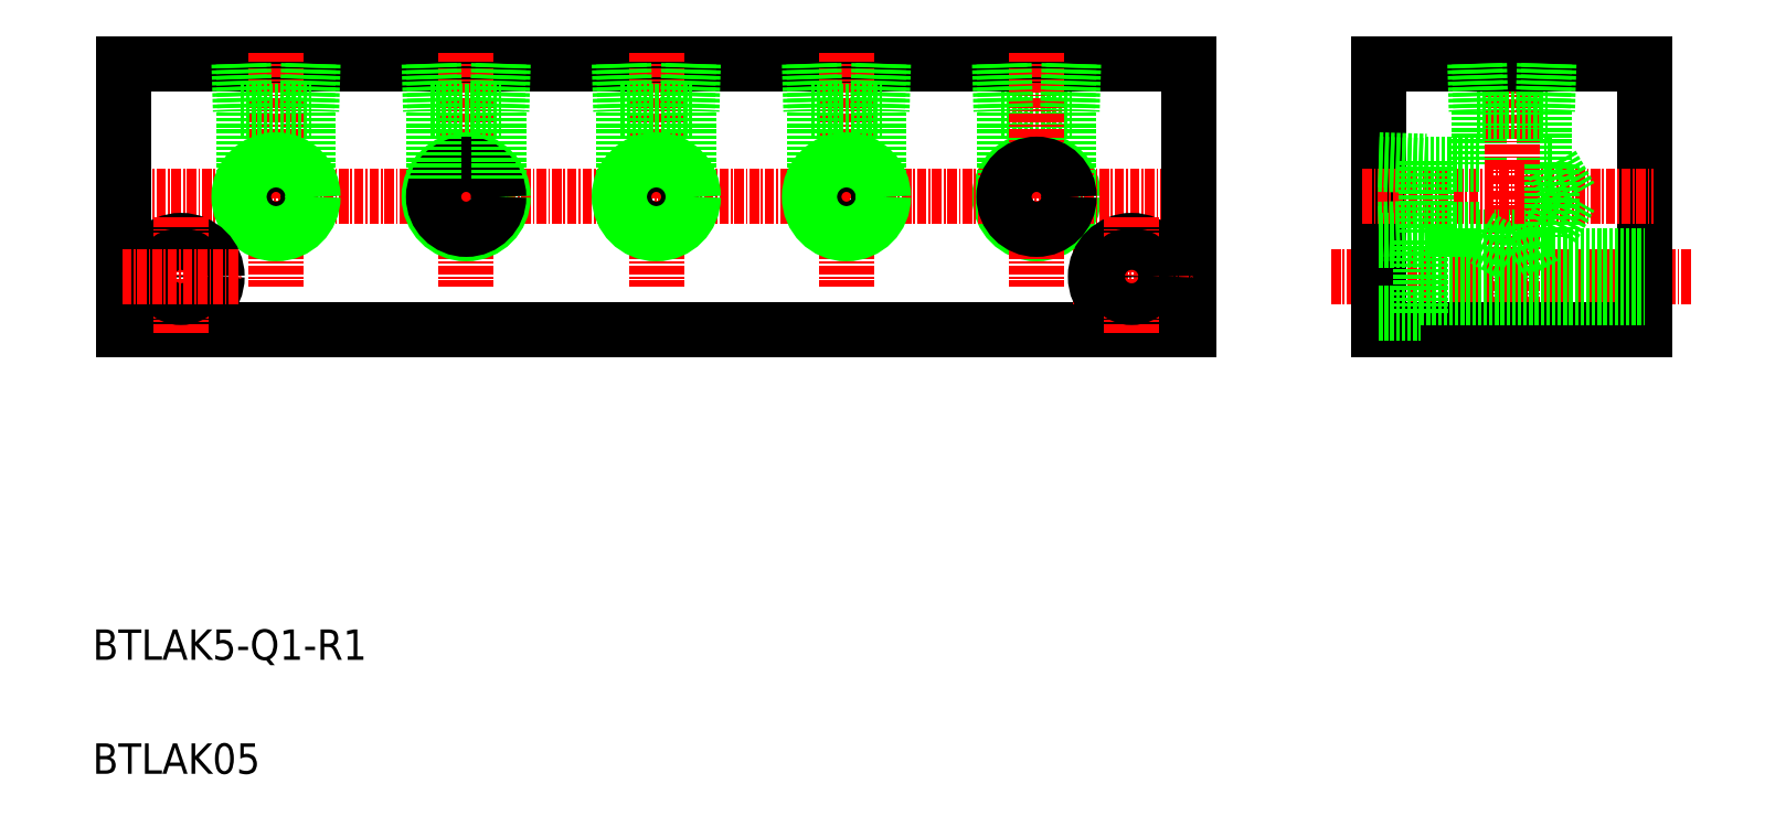
<metadata>
{"format":"dxf","ext":"dxf","renderer":"ezdxf+matplotlib","layout":"modelspace","background":"white","min_lineweight":24,"dpi":150}
</metadata>
<code>
0
SECTION
2
ENTITIES
0
LINE
8
0
10
871.3
20
353.4
30
0
11
880.7
21
353.4
31
0
0
CIRCLE
8
0
10
876
20
342.1
30
0
40
4.864
0
LINE
8
0
10
756
20
359.6
30
0
11
896
21
359.6
31
0
0
LINE
8
CENTER
10
754.3
20
342.1
30
0
11
898
21
342.1
31
0
0
LINE
8
0
10
756
20
324.6
30
0
11
896
21
324.6
31
0
0
TEXT
8
0
10
751.9
20
266.1
30
0
40
4
1
BTLAK05
0
TEXT
8
0
10
751.9
20
281.1
30
0
40
4
1
BTLAK5-Q1-R1
0
LINE
8
0
10
780.3
20
344.5
30
0
11
780.3
21
353.4
31
0
0
LINE
8
0
10
771.8
20
344.5
30
0
11
771.8
21
353.4
31
0
0
LINE
8
0
10
756
20
359.6
30
0
11
756
21
324.6
31
0
0
LINE
8
CENTER
10
776
20
361.1
30
0
11
776
21
330.2
31
0
0
CIRCLE
8
0
10
776
20
342.1
30
0
40
4.283
0
CIRCLE
8
0
10
776
20
342.1
30
0
40
4.864
0
CIRCLE
8
0
10
763.5
20
331.6
30
0
40
4.75
0
LINE
8
CENTER
10
763.5
20
339.3
30
0
11
763.5
21
323.8
31
0
0
CIRCLE
8
0
10
763.5
20
331.6
30
0
40
2.75
0
LINE
8
CENTER
10
755.8
20
331.6
30
0
11
771.3
21
331.6
31
0
0
LINE
8
0
10
771.3
20
353.4
30
0
11
780.7
21
353.4
31
0
0
LINE
8
0
10
771.7
20
359.6
30
0
11
771.9
21
353.4
31
0
0
LINE
8
0
10
771.1
20
359.6
30
0
11
771.3
21
353.4
31
0
0
LINE
8
0
10
780.9
20
359.6
30
0
11
780.7
21
353.4
31
0
0
LINE
8
0
10
780.3
20
359.6
30
0
11
780.1
21
353.4
31
0
0
LINE
8
0
10
871.1
20
359.6
30
0
11
871.3
21
353.4
31
0
0
LINE
8
CENTER
10
914.8
20
331.6
30
0
11
962.1
21
331.6
31
0
0
LINE
8
0
10
871.8
20
344.5
30
0
11
871.8
21
353.4
31
0
0
LINE
8
0
10
880.3
20
344.5
30
0
11
880.3
21
353.4
31
0
0
LINE
8
CENTER
10
876
20
361.1
30
0
11
876
21
330.2
31
0
0
LINE
8
0
10
896
20
359.6
30
0
11
896
21
324.6
31
0
0
LINE
8
CENTER
10
880.8
20
331.6
30
0
11
896.3
21
331.6
31
0
0
CIRCLE
8
0
10
888.5
20
331.6
30
0
40
4.75
0
LINE
8
CENTER
10
888.5
20
339.3
30
0
11
888.5
21
323.8
31
0
0
CIRCLE
8
0
10
888.5
20
331.6
30
0
40
2.75
0
CIRCLE
8
0
10
876
20
342.1
30
0
40
4.283
0
LINE
8
0
10
880.3
20
359.6
30
0
11
880.1
21
353.4
31
0
0
LINE
8
0
10
880.9
20
359.6
30
0
11
880.7
21
353.4
31
0
0
LINE
8
0
10
871.7
20
359.6
30
0
11
871.9
21
353.4
31
0
0
LINE
8
0
10
942.8
20
353.4
30
0
11
942.8
21
346.3
31
0
0
LINE
8
0
10
934.3
20
353.4
30
0
11
934.3
21
346.3
31
0
0
LINE
8
0
10
956
20
359.6
30
0
11
956
21
324.6
31
0
0
LINE
8
CENTER
10
938.5
20
360.9
30
0
11
938.5
21
323.3
31
0
0
LINE
8
0
10
921
20
359.6
30
0
11
921
21
324.6
31
0
0
LINE
8
0
10
942.8
20
336.8
30
0
11
938.5
21
334.4
31
0
0
LINE
8
0
10
942.8
20
336.8
30
0
11
934.3
21
336.8
31
0
0
LINE
8
0
10
921
20
324.6
30
0
11
956
21
324.6
31
0
0
LINE
8
CENTER
10
918.9
20
342.1
30
0
11
957.1
21
342.1
31
0
0
LINE
8
0
10
926.5
20
334.3
30
0
11
956
21
334.3
31
0
0
LINE
8
0
10
926.5
20
328.8
30
0
11
956
21
328.8
31
0
0
LINE
8
0
10
934.3
20
336.8
30
0
11
938.5
21
334.4
31
0
0
LINE
8
0
10
926.5
20
326.8
30
0
11
926.5
21
336.3
31
0
0
LINE
8
0
10
921
20
326.8
30
0
11
926.5
21
326.8
31
0
0
LINE
8
0
10
934.3
20
346.3
30
0
11
927.2
21
346.3
31
0
0
LINE
8
0
10
934.3
20
337.8
30
0
11
927.2
21
337.8
31
0
0
LINE
8
0
10
927.2
20
346.8
30
0
11
927.2
21
337.4
31
0
0
LINE
8
0
10
921
20
336.3
30
0
11
926.5
21
336.3
31
0
0
LINE
8
0
10
921
20
337.2
30
0
11
927.2
21
337.4
31
0
0
LINE
8
0
10
921
20
337.8
30
0
11
927.2
21
338
31
0
0
LINE
8
0
10
921
20
342.1
30
0
11
921
21
342.1
31
0
0
LINE
8
0
10
921
20
346.4
30
0
11
927.2
21
346.2
31
0
0
LINE
8
0
10
921
20
347
30
0
11
927.2
21
346.8
31
0
0
LINE
8
0
10
921
20
348.3
30
0
11
921
21
348.3
31
0
0
LINE
8
0
10
934.3
20
337.8
30
0
11
934.3
21
336.8
31
0
0
LINE
8
0
10
943.8
20
346.3
30
0
11
946.2
21
342.1
31
0
0
LINE
8
0
10
943.8
20
346.3
30
0
11
943.8
21
337.8
31
0
0
LINE
8
0
10
943.8
20
337.8
30
0
11
946.2
21
342.1
31
0
0
LINE
8
0
10
943.8
20
337.8
30
0
11
942.8
21
337.8
31
0
0
LINE
8
0
10
942.8
20
337.8
30
0
11
942.8
21
336.8
31
0
0
LINE
8
0
10
943.8
20
346.3
30
0
11
942.8
21
346.3
31
0
0
LINE
8
0
10
933.8
20
353.4
30
0
11
943.2
21
353.4
31
0
0
LINE
8
0
10
921
20
359.6
30
0
11
956
21
359.6
31
0
0
LINE
8
0
10
934.2
20
359.6
30
0
11
934.4
21
353.4
31
0
0
LINE
8
0
10
933.6
20
359.6
30
0
11
933.8
21
353.4
31
0
0
LINE
8
0
10
943.4
20
359.6
30
0
11
943.2
21
353.4
31
0
0
LINE
8
0
10
942.8
20
359.6
30
0
11
942.6
21
353.4
31
0
0
LINE
8
CENTER
10
801
20
361.1
30
0
11
801
21
330.2
31
0
0
LINE
8
0
10
796.3
20
353.4
30
0
11
805.7
21
353.4
31
0
0
CIRCLE
8
0
10
801
20
342.1
30
0
40
4.864
0
CIRCLE
8
0
10
801
20
342.1
30
0
40
4.283
0
LINE
8
0
10
796.1
20
359.6
30
0
11
796.3
21
353.4
31
0
0
LINE
8
0
10
796.7
20
359.6
30
0
11
796.9
21
353.4
31
0
0
LINE
8
0
10
796.8
20
344.5
30
0
11
796.8
21
353.4
31
0
0
LINE
8
0
10
805.3
20
359.6
30
0
11
805.1
21
353.4
31
0
0
LINE
8
0
10
805.9
20
359.6
30
0
11
805.7
21
353.4
31
0
0
LINE
8
0
10
805.3
20
344.5
30
0
11
805.3
21
353.4
31
0
0
LINE
8
CENTER
10
851
20
361.1
30
0
11
851
21
330.2
31
0
0
LINE
8
0
10
855.9
20
359.6
30
0
11
855.7
21
353.4
31
0
0
LINE
8
0
10
855.3
20
359.6
30
0
11
855.1
21
353.4
31
0
0
LINE
8
0
10
846.7
20
359.6
30
0
11
846.9
21
353.4
31
0
0
LINE
8
0
10
846.1
20
359.6
30
0
11
846.3
21
353.4
31
0
0
CIRCLE
8
0
10
851
20
342.1
30
0
40
4.283
0
CIRCLE
8
0
10
851
20
342.1
30
0
40
4.864
0
LINE
8
0
10
846.3
20
353.4
30
0
11
855.7
21
353.4
31
0
0
LINE
8
0
10
846.8
20
344.5
30
0
11
846.8
21
353.4
31
0
0
LINE
8
0
10
855.3
20
344.5
30
0
11
855.3
21
353.4
31
0
0
LINE
8
CENTER
10
826
20
361.1
30
0
11
826
21
330.2
31
0
0
LINE
8
0
10
830.9
20
359.6
30
0
11
830.7
21
353.4
31
0
0
LINE
8
0
10
830.3
20
359.6
30
0
11
830.1
21
353.4
31
0
0
LINE
8
0
10
821.7
20
359.6
30
0
11
821.9
21
353.4
31
0
0
LINE
8
0
10
821.1
20
359.6
30
0
11
821.3
21
353.4
31
0
0
CIRCLE
8
0
10
826
20
342.1
30
0
40
4.283
0
CIRCLE
8
0
10
826
20
342.1
30
0
40
4.864
0
LINE
8
0
10
821.3
20
353.4
30
0
11
830.7
21
353.4
31
0
0
LINE
8
0
10
821.8
20
344.5
30
0
11
821.8
21
353.4
31
0
0
LINE
8
0
10
830.3
20
344.5
30
0
11
830.3
21
353.4
31
0
0
ENDSEC
0
EOF

</code>
